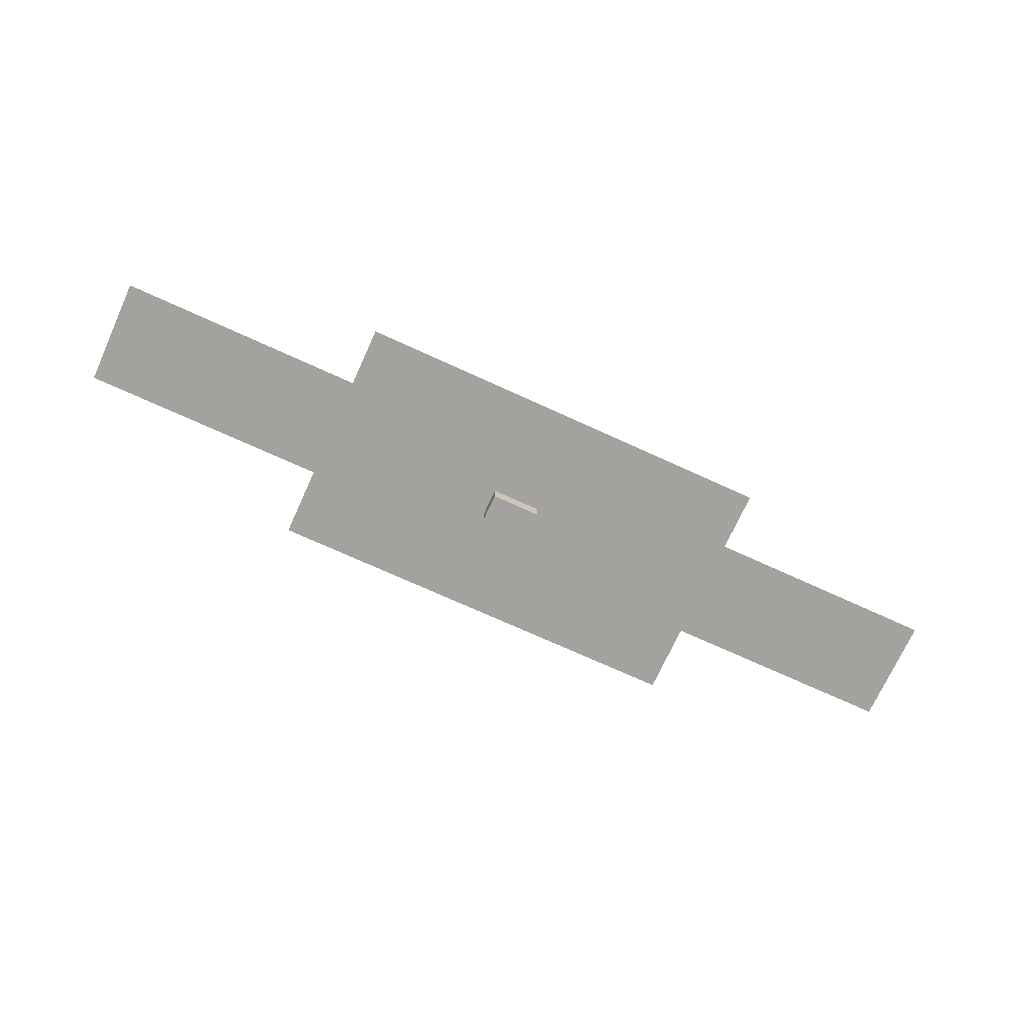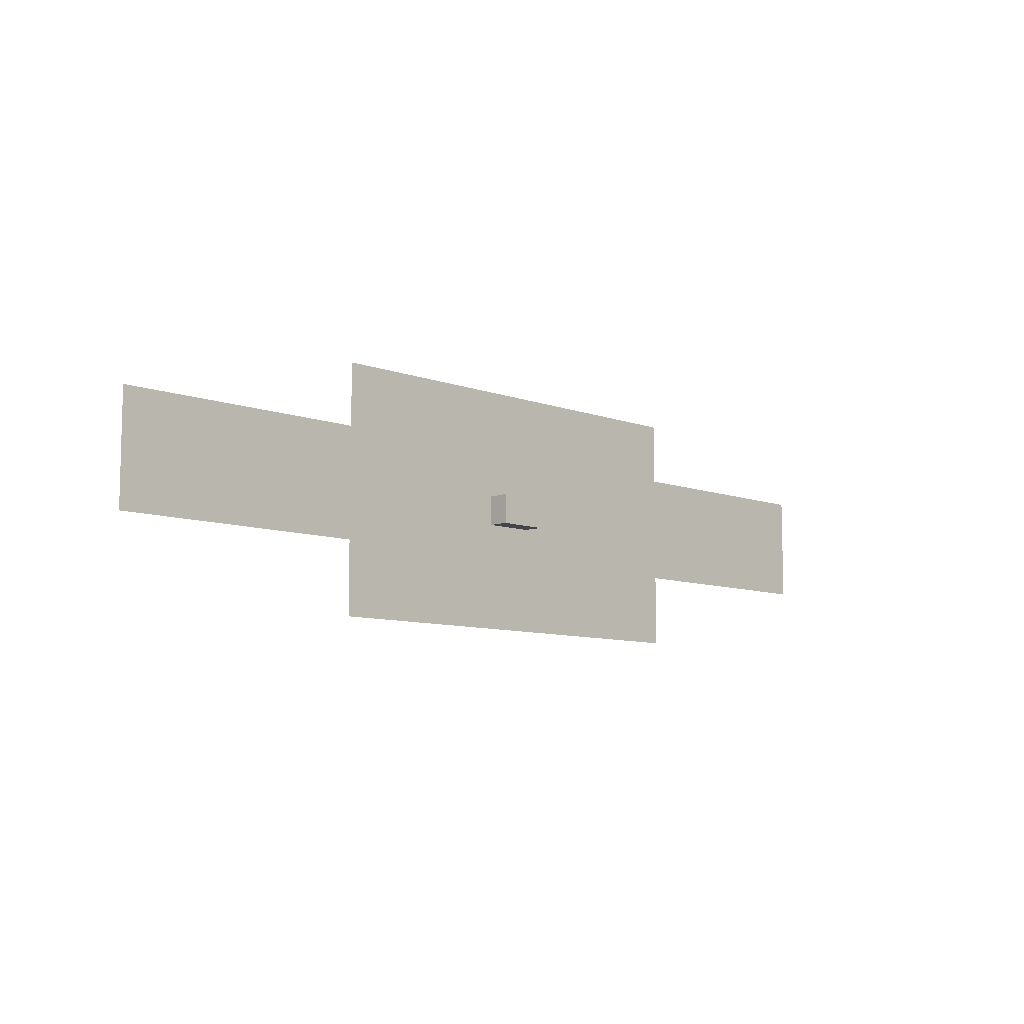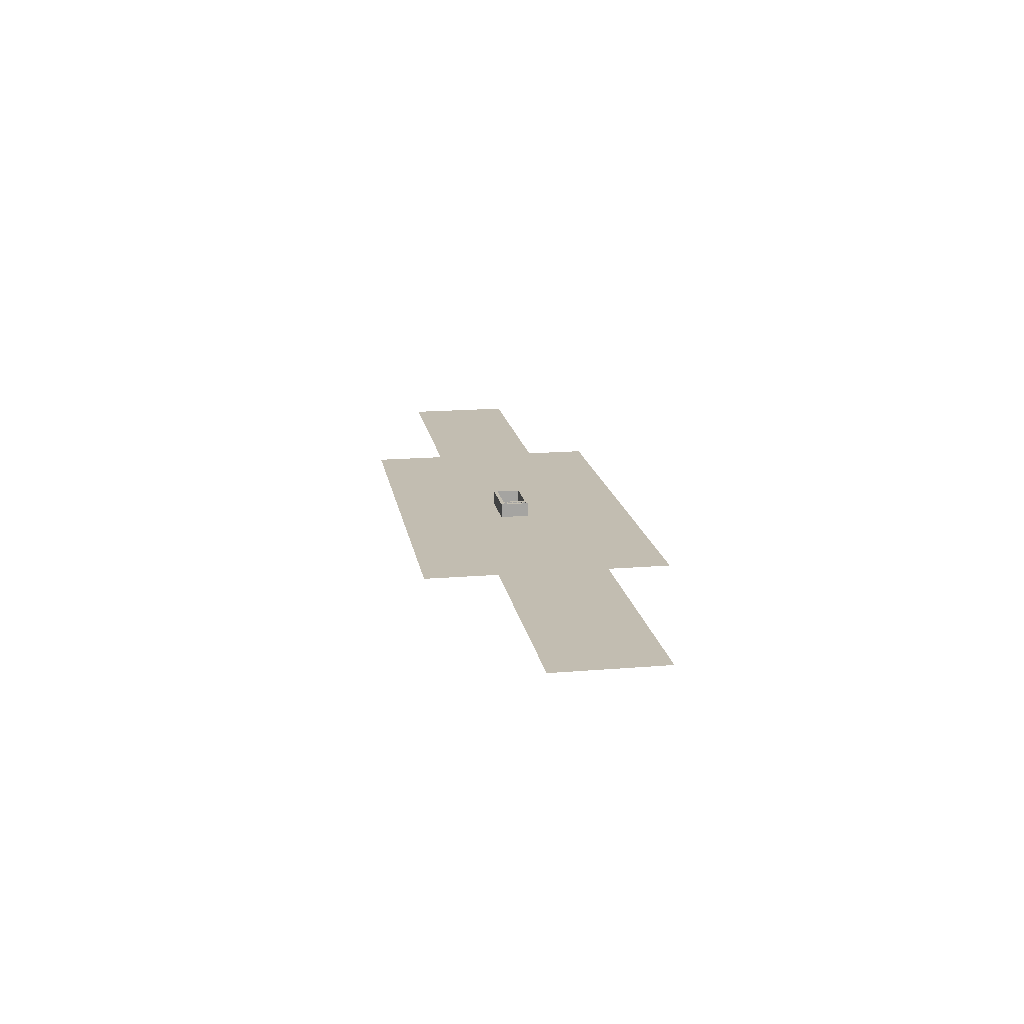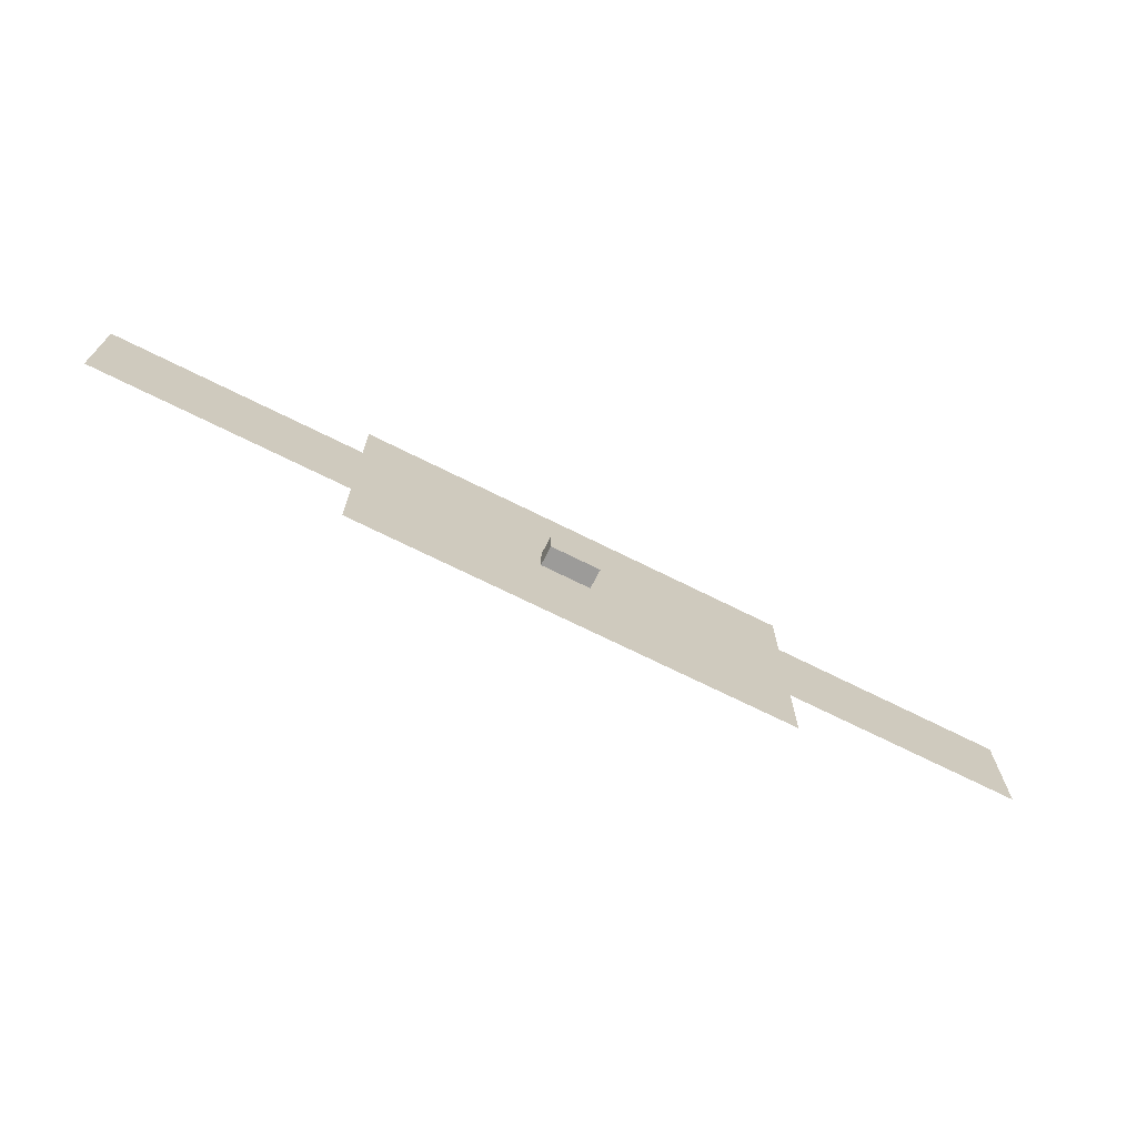
<metadata>
{"format":"obj","ext":"obj","renderer":"f3d","projection":"perspective","resolution":1024,"background":"white","views":[{"elev":-72.5,"azim":155.5,"up":"+Z"},{"elev":-8.7,"azim":134.7,"up":"+Y"},{"elev":16.9,"azim":80.5,"up":"+Z"},{"elev":-69.7,"azim":153.3,"up":"+Y"}]}
</metadata>
<code>
g default
v 36.41 -50.43 -0.7013
v 36.41 -50.43 107.3
v 36.41 41.71 107.3
v 36.41 41.71 -0.7013
v 37.86 33.93 107.3
v 37.86 -38.66 107.3
v 37.86 -38.66 12.17
v 37.86 33.93 12.17
v 195.5 41.71 -0.7013
v 195.5 -50.43 -0.7013
v 165.4 -38.66 12.17
v 165.4 33.93 12.17
v 195.5 -50.43 107.3
v 165.4 -38.66 107.3
v 165.4 33.93 107.3
v 195.5 41.71 107.3
v 174.4 -27.54 107.3
v 174.4 -39.24 107.3
v 174.4 -39.24 103.5
v 174.4 -27.54 103.5
v 187.1 -39.24 107.3
v 187.1 -39.24 103.5
v 187.1 -27.54 103.5
v 187.1 -27.54 107.3
v 174.4 -11.76 107.3
v 174.4 -23.46 107.3
v 174.4 -23.46 103.5
v 174.4 -11.76 103.5
v 187.1 -23.46 107.3
v 187.1 -23.46 103.5
v 187.1 -11.76 103.5
v 187.1 -11.76 107.3
v 174.4 4.911 107.3
v 174.4 -6.788 107.3
v 174.4 -6.788 103.5
v 174.4 4.911 103.5
v 187.1 -6.788 107.3
v 187.1 -6.788 103.5
v 187.1 4.911 103.5
v 187.1 4.911 107.3
v 174.4 19.96 107.3
v 174.4 8.261 107.3
v 174.4 8.261 103.5
v 174.4 19.96 103.5
v 187.1 8.261 107.3
v 187.1 8.261 103.5
v 187.1 19.96 103.5
v 187.1 19.96 107.3
v 174.4 35.11 107.3
v 174.4 23.41 107.3
v 174.4 23.41 103.5
v 174.4 35.11 103.5
v 187.1 23.41 107.3
v 187.1 23.41 103.5
v 187.1 35.11 103.5
v 187.1 35.11 107.3
v -609.9 381 62.96
v 784.1 381 62.96
v 784.1 38.75 62.96
v -609.9 38.75 62.96
v 186.3 187.3 62.96
v 1580 187.3 62.96
v 1580 -154.9 62.96
v 186.3 -154.9 62.96
v -609.9 -40.01 62.96
v 784.1 -40.01 62.96
v 784.1 -382.3 62.96
v -609.9 -382.3 62.96
v -1357 187.3 62.96
v 37.42 187.3 62.96
v 37.42 -154.9 62.96
v -1357 -154.9 62.96
g theater:pCube10group1
f 1 2 4
f 4 2 3
f 5 6 8
f 8 6 7
f 4 9 1
f 1 9 10
f 8 7 12
f 12 7 11
f 1 10 2
f 2 10 13
f 6 14 7
f 7 14 11
f 15 5 12
f 12 5 8
f 3 16 4
f 4 16 9
f 14 15 11
f 11 15 12
f 13 10 16
f 16 10 9
f 17 18 20
f 20 18 19
f 18 21 19
f 19 21 22
f 20 19 23
f 23 19 22
f 24 17 23
f 23 17 20
f 21 24 22
f 22 24 23
f 25 26 28
f 28 26 27
f 26 29 27
f 27 29 30
f 28 27 31
f 31 27 30
f 32 25 31
f 31 25 28
f 29 32 30
f 30 32 31
f 33 34 36
f 36 34 35
f 34 37 35
f 35 37 38
f 36 35 39
f 39 35 38
f 40 33 39
f 39 33 36
f 37 40 38
f 38 40 39
f 41 42 44
f 44 42 43
f 42 45 43
f 43 45 46
f 44 43 47
f 47 43 46
f 48 41 47
f 47 41 44
f 45 48 46
f 46 48 47
f 49 50 52
f 52 50 51
f 50 53 51
f 51 53 54
f 52 51 55
f 55 51 54
f 56 49 55
f 55 49 52
f 53 56 54
f 54 56 55
f 2 6 3
f 6 5 3
f 16 3 15
f 5 15 3
f 13 18 2
f 2 18 6
f 6 18 14
f 49 15 50
f 15 14 50
f 50 14 41
f 41 14 42
f 42 14 33
f 33 14 34
f 34 14 25
f 25 14 26
f 26 14 17
f 14 18 17
f 15 49 16
f 49 56 16
f 18 13 21
f 13 16 21
f 21 16 24
f 50 41 53
f 41 48 53
f 42 33 45
f 33 40 45
f 34 25 37
f 25 32 37
f 26 17 29
f 17 24 29
f 24 16 29
f 29 16 32
f 32 16 37
f 37 16 40
f 40 16 45
f 45 16 48
f 48 16 53
f 56 53 16
f 57 58 60
f 60 58 59
f 61 62 64
f 64 62 63
f 65 66 68
f 68 66 67
f 69 70 72
f 72 70 71

</code>
